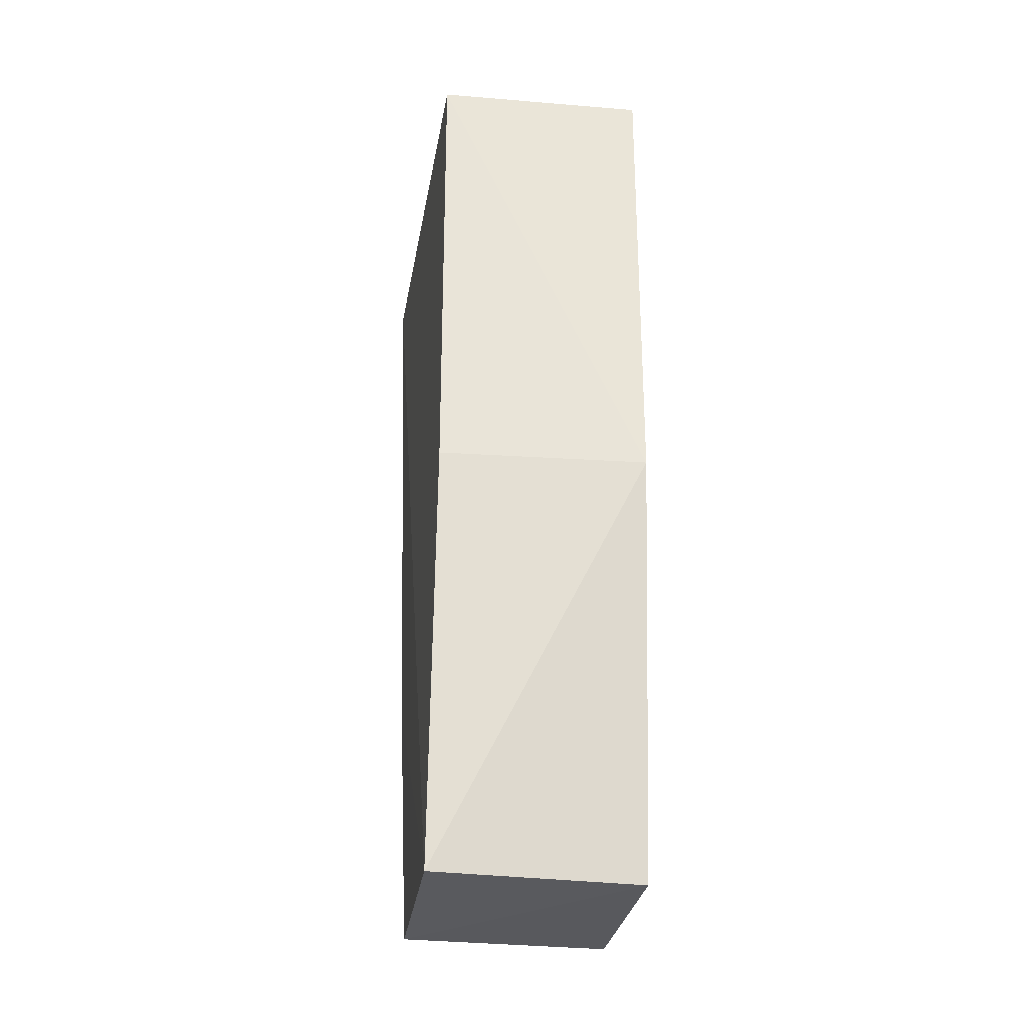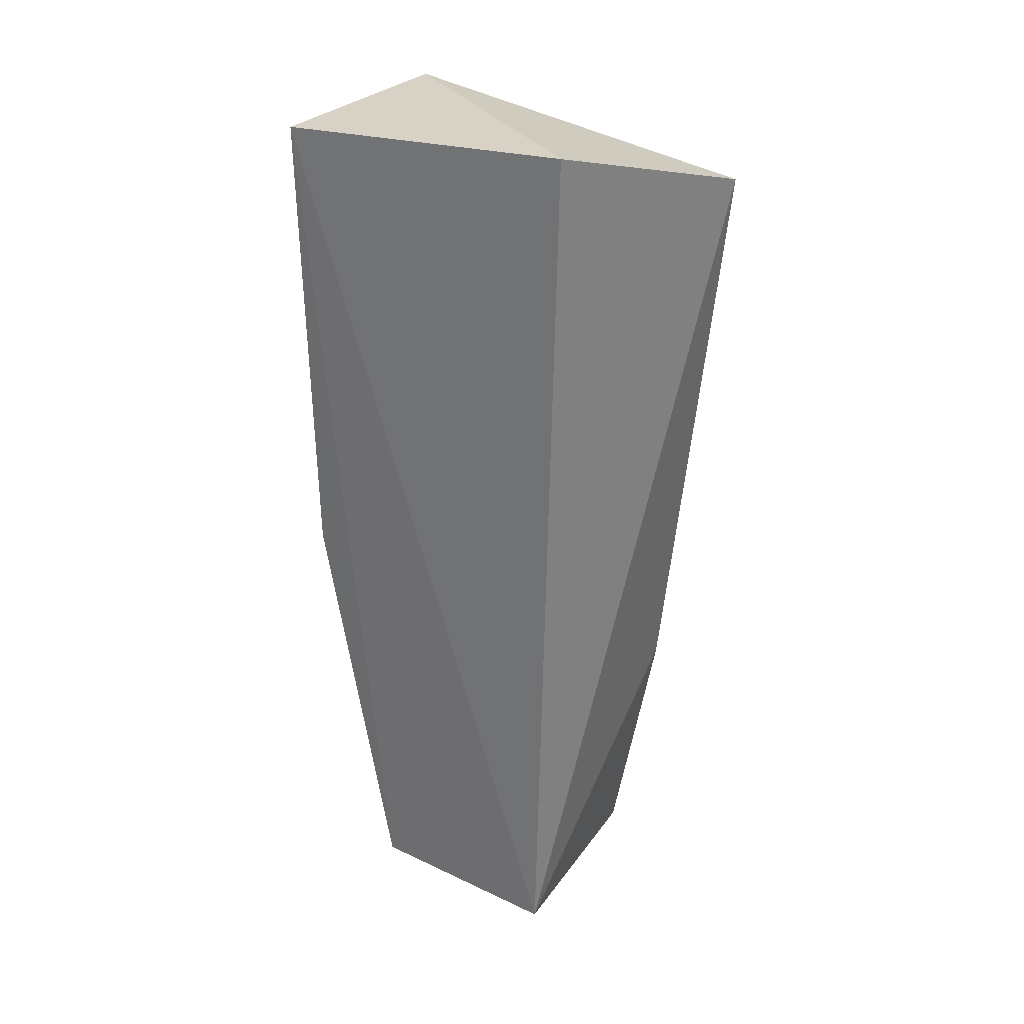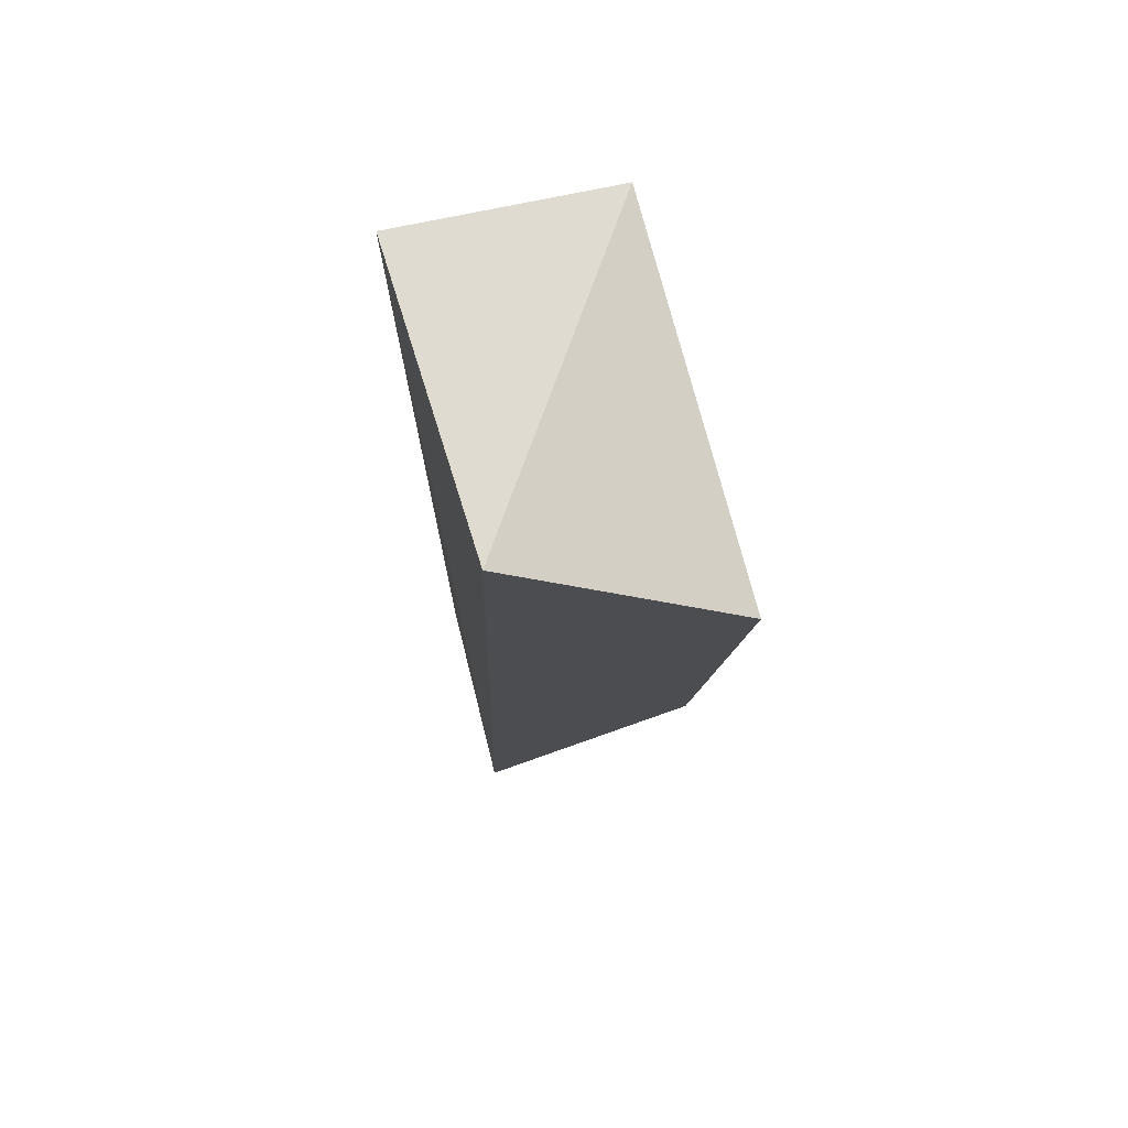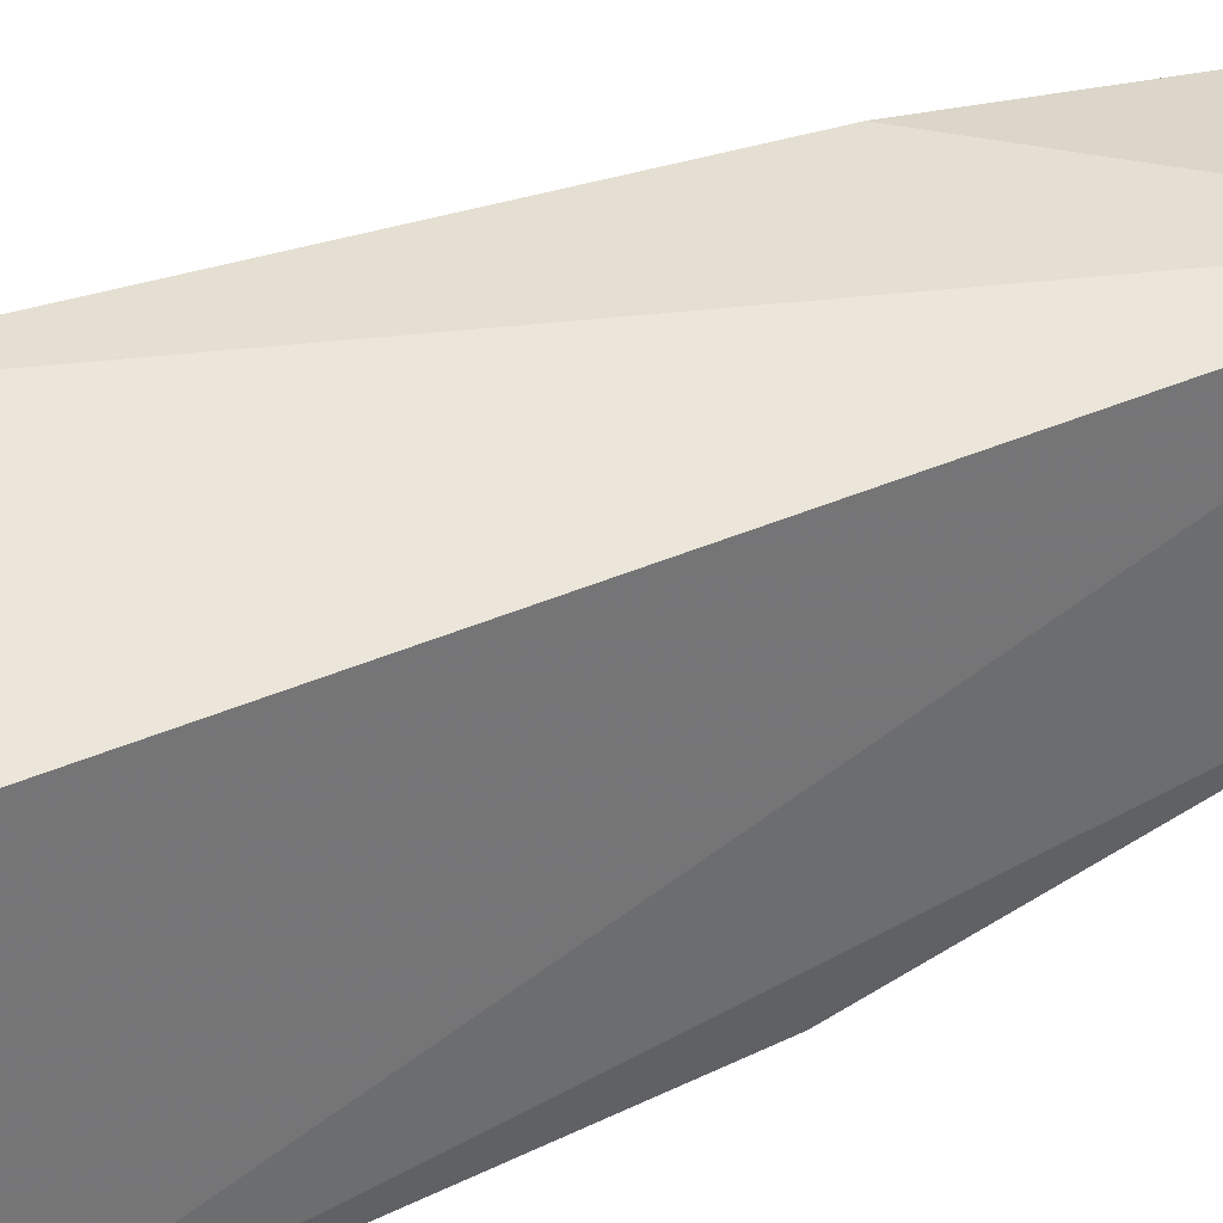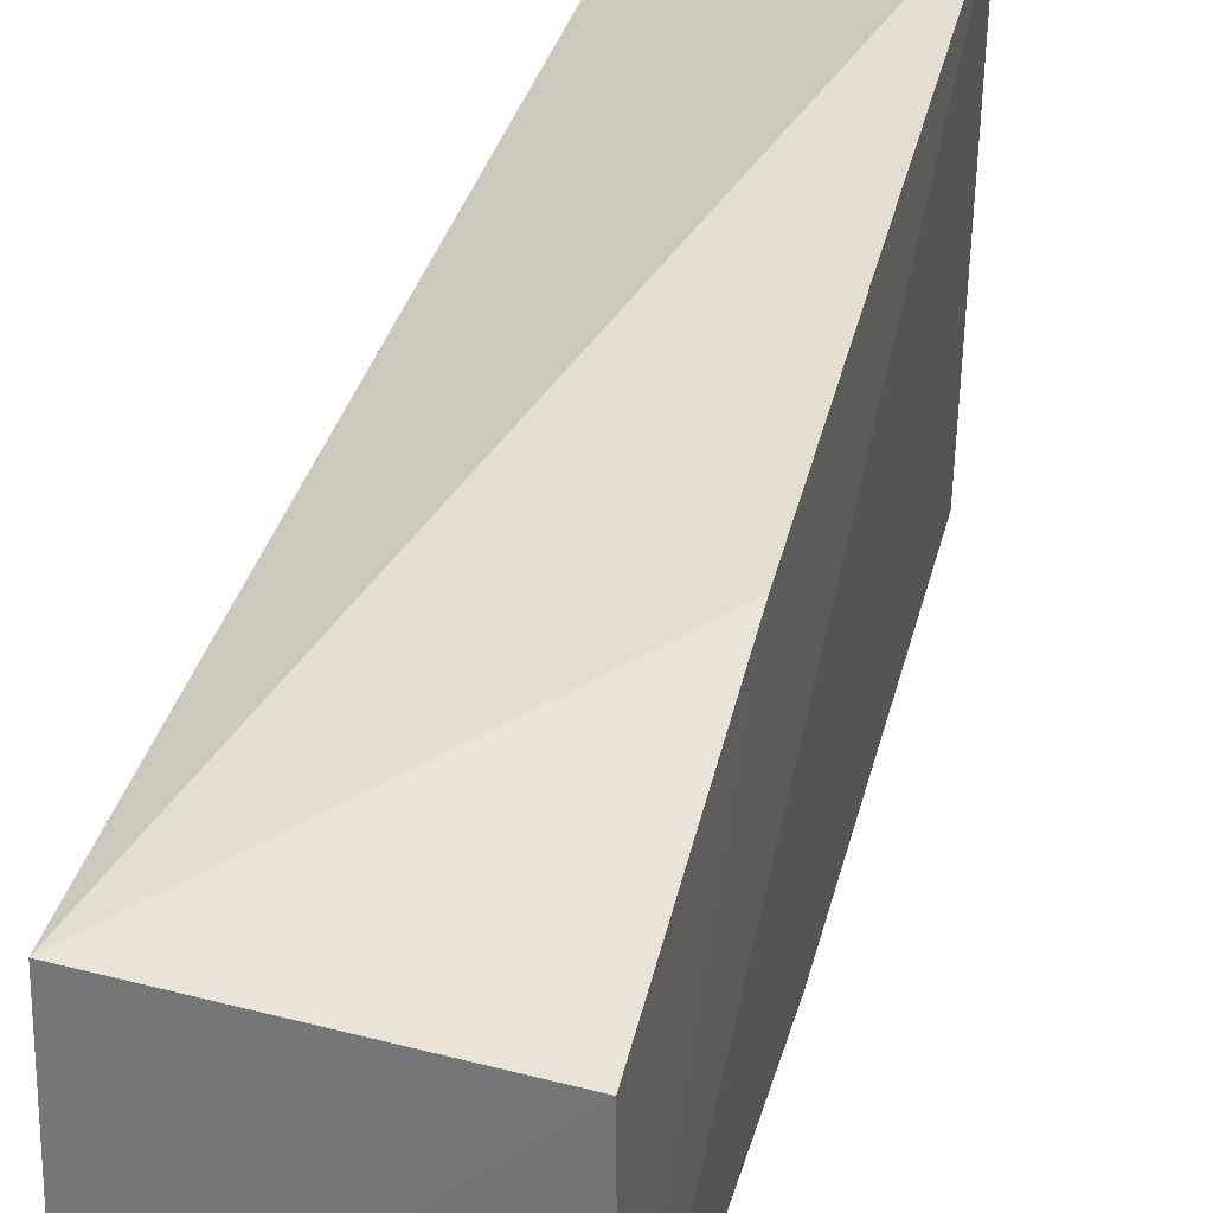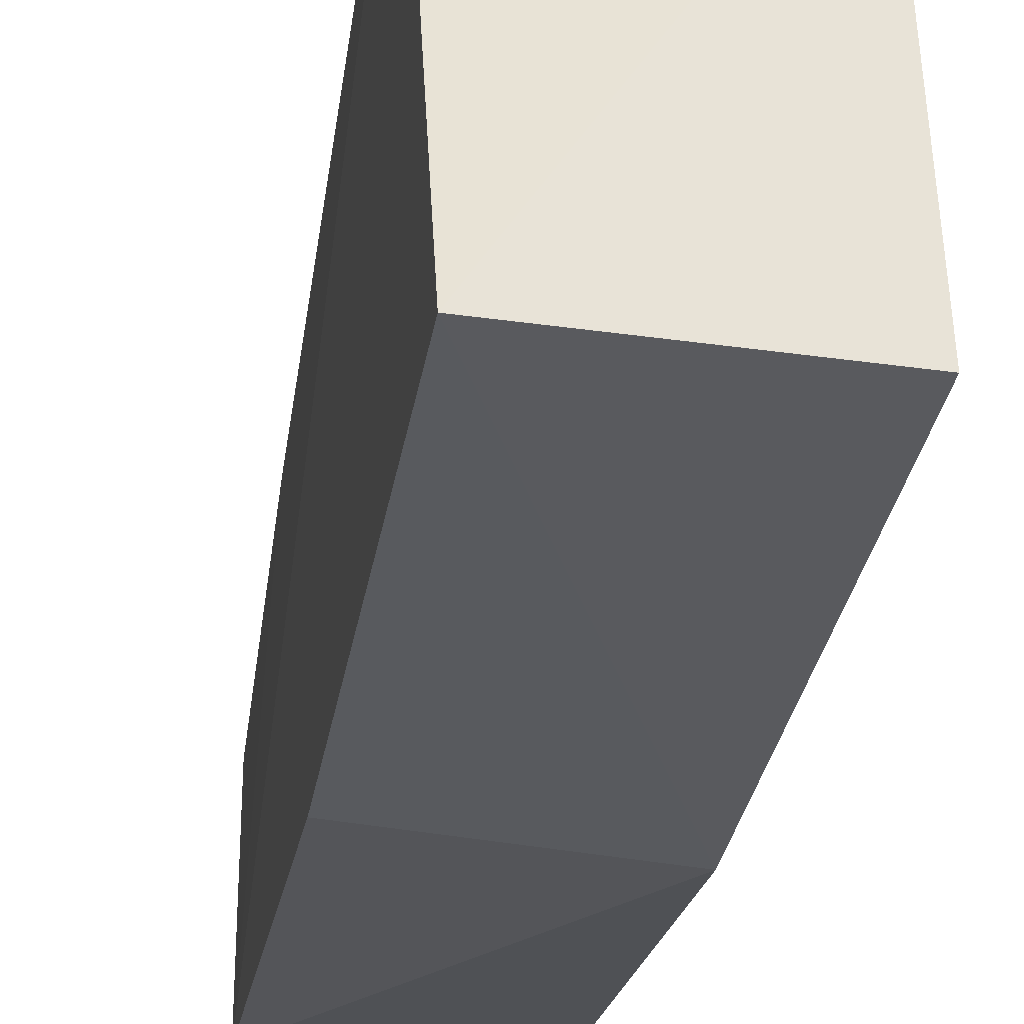
<metadata>
{"format":"obj","ext":"obj","renderer":"f3d","projection":"perspective","resolution":1024,"background":"white","views":[{"elev":-30.4,"azim":171.7,"up":"+Y"},{"elev":31.1,"azim":-55.2,"up":"+Y"},{"elev":74.1,"azim":-13.4,"up":"+Y"},{"elev":39.7,"azim":-120.3,"up":"+Z"},{"elev":31.0,"azim":11.6,"up":"+Z"},{"elev":-31.8,"azim":170.7,"up":"+Z"}]}
</metadata>
<code>
v -0.003903 -0.03385 0.06497
v -0.005479 -0.1095 0.05589
v -0.005163 -0.02997 0.03191
v -0.02413 -0.02997 0.0314
v -0.02417 -0.109 0.058
v -0.005472 -0.1092 0.0382
v -0.02232 -0.02784 0.05865
v -0.004911 -0.08588 0.05999
v -0.02409 -0.07199 0.03207
v -0.02442 -0.109 0.03952
v -0.005386 -0.07193 0.03317
f 7 1 3
f 7 3 4
f 7 5 1
f 7 4 5
f 8 5 2
f 8 1 5
f 8 6 1
f 8 2 6
f 9 4 3
f 10 6 2
f 10 2 5
f 10 9 6
f 10 5 4
f 10 4 9
f 11 3 1
f 11 1 6
f 11 9 3
f 11 6 9

</code>
